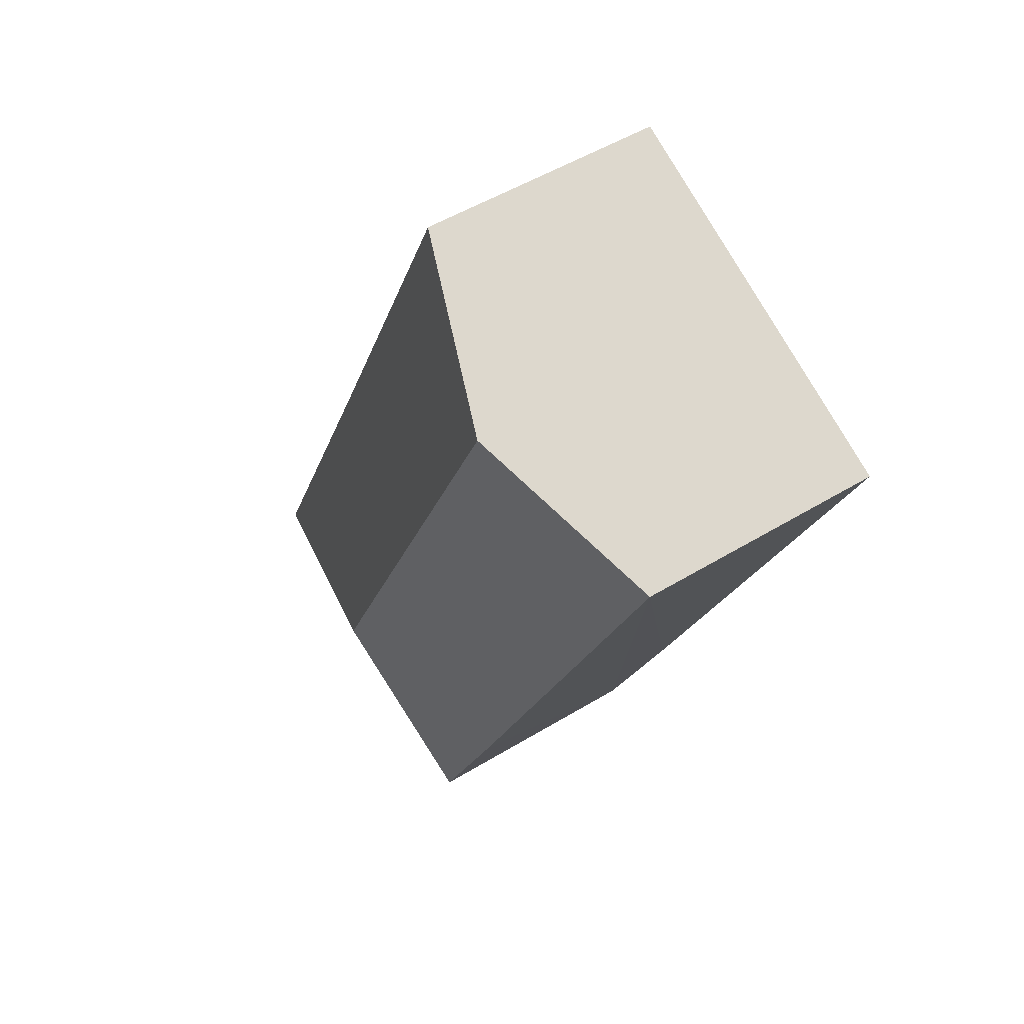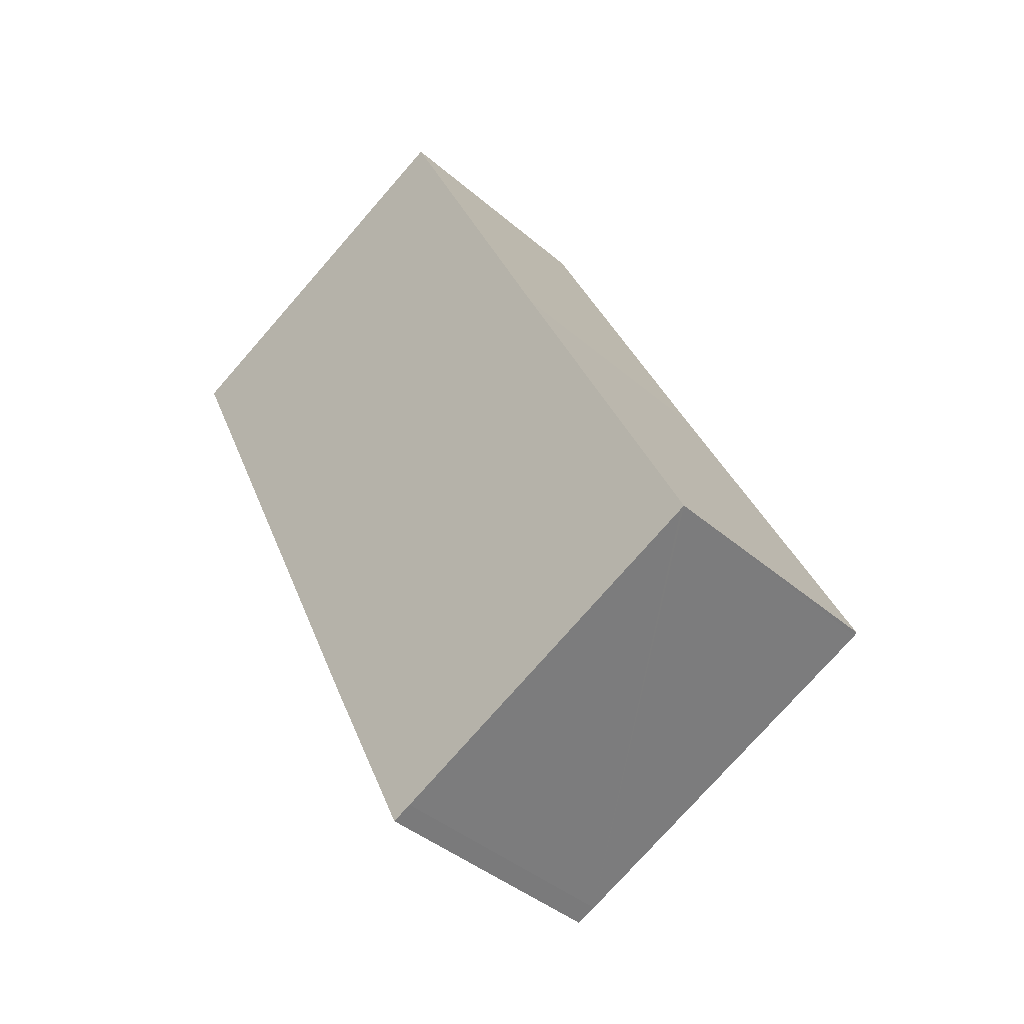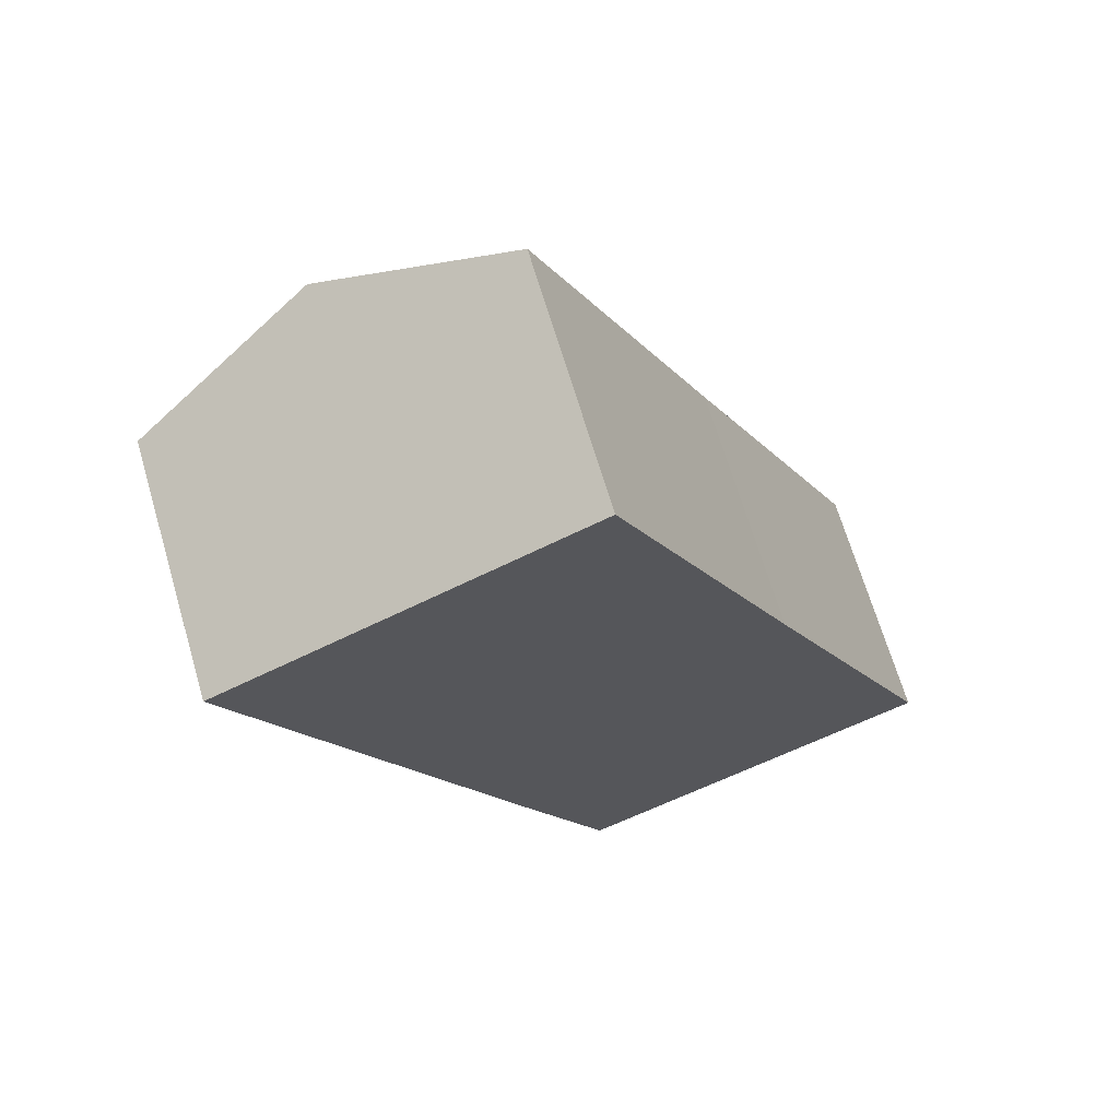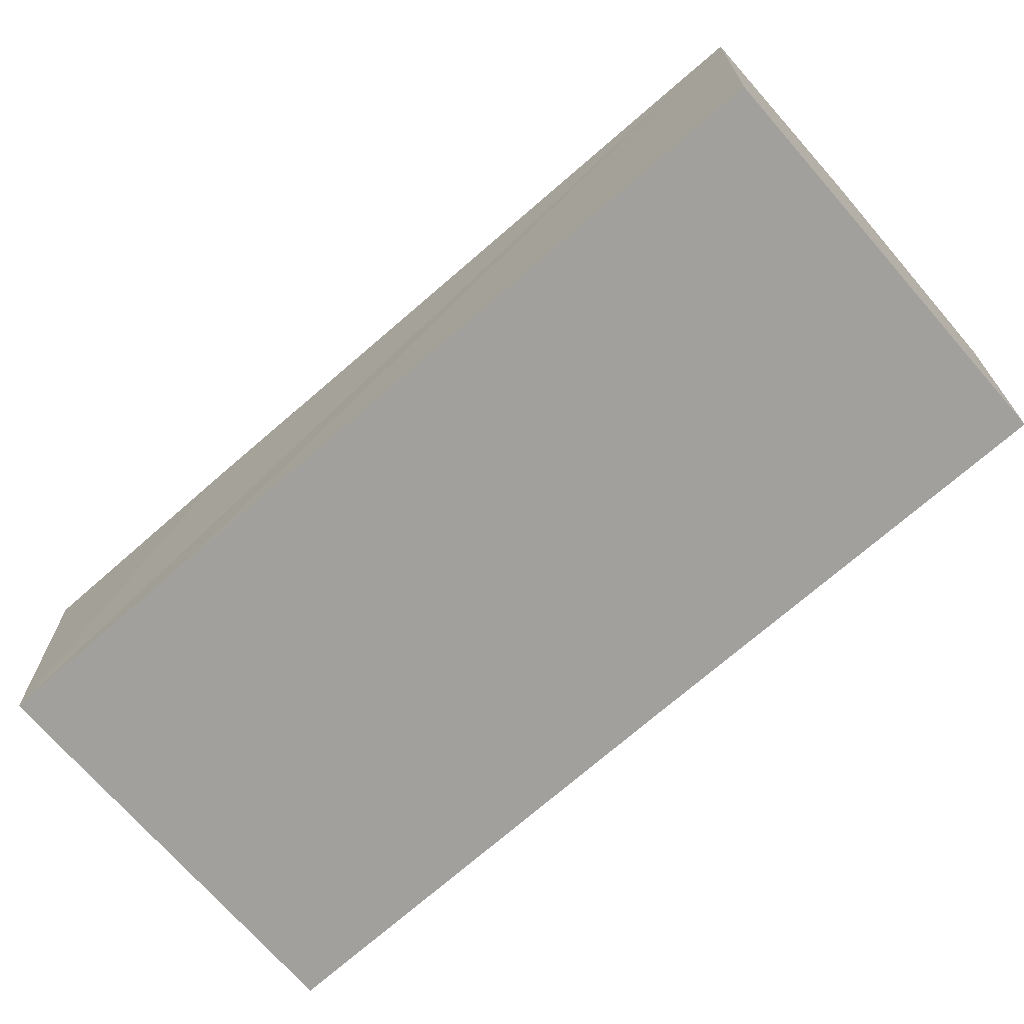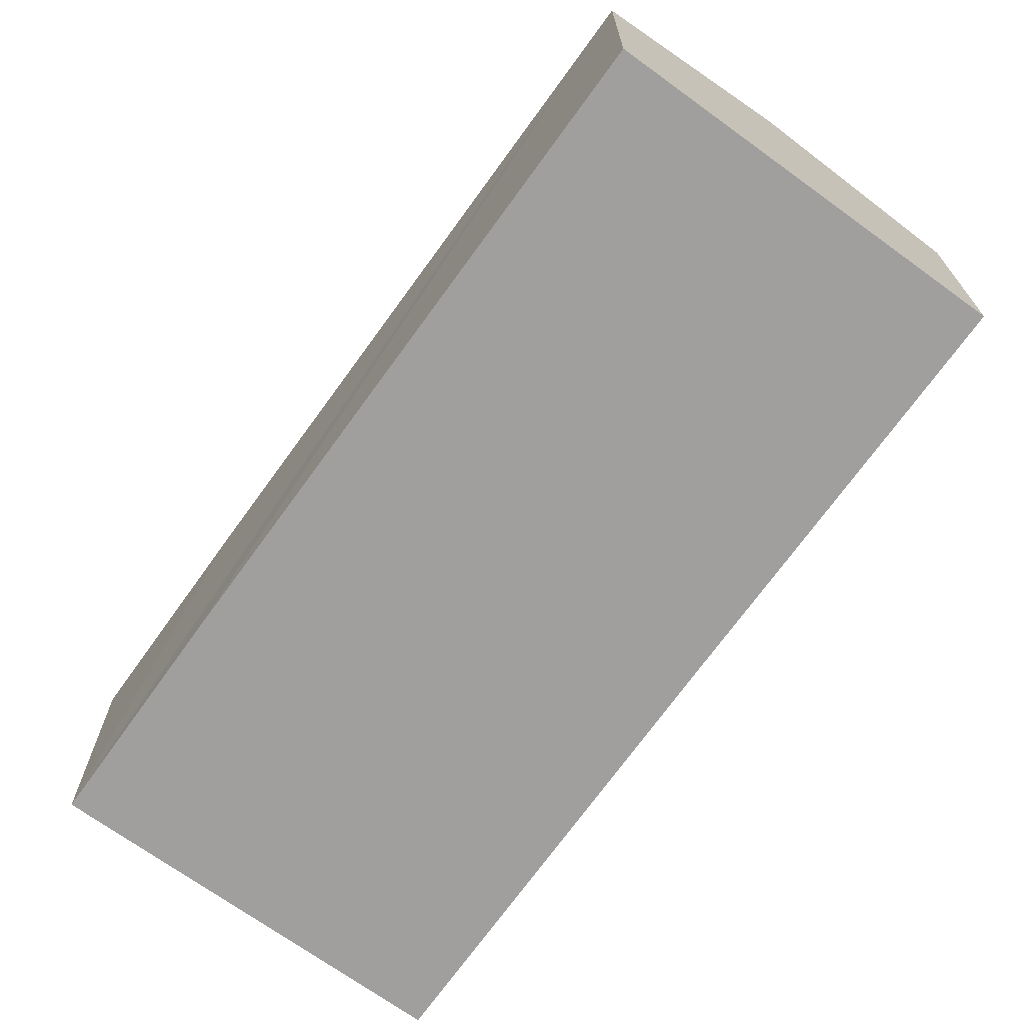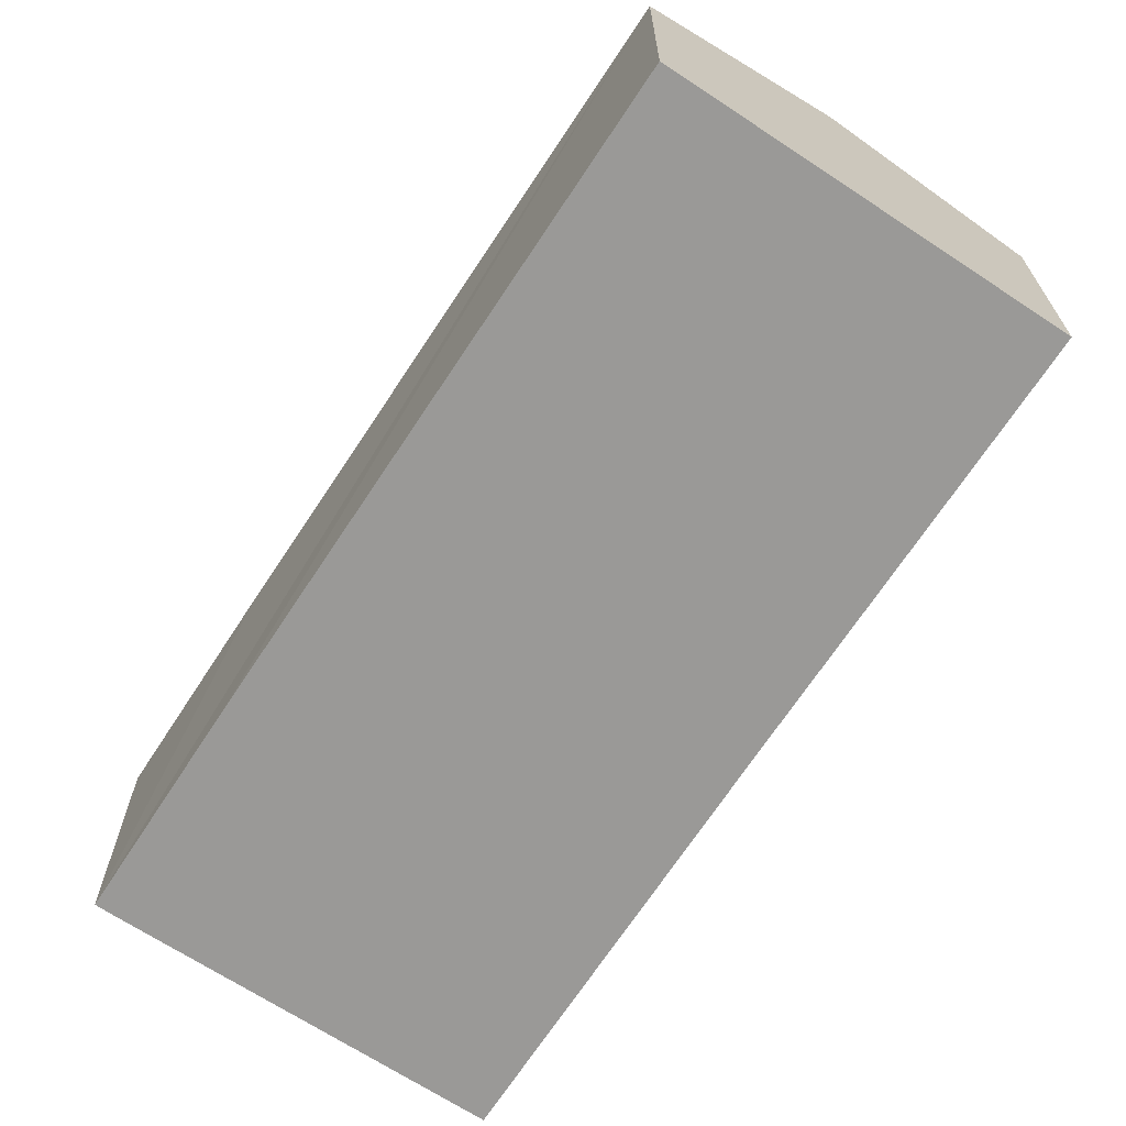
<metadata>
{"format":"obj","ext":"obj","renderer":"f3d","projection":"perspective","resolution":1024,"background":"white","views":[{"elev":50.8,"azim":-123.7,"up":"+Z"},{"elev":-41.0,"azim":43.7,"up":"+Z"},{"elev":68.2,"azim":-16.5,"up":"+Z"},{"elev":-71.6,"azim":-73.6,"up":"+Y"},{"elev":-71.3,"azim":-60.5,"up":"+Y"},{"elev":-69.0,"azim":-58.0,"up":"+Y"}]}
</metadata>
<code>
v  12.11 4.26 -10.5
v  9.097 4.242 -3.848
v  12.17 4.238 -10.48
v  7.749 5.337 -8.881
v  3.018 5.337 1.37
v  6.076 4.234 2.758
v  6.112 4.242 -13.28
v  6.449 4.237 -13.15
v  6.118 4.237 -13.3
v  4.573 4.237 -9.992
v  0 4.248 2.601e-16
v  6.112 8.134e-16 -13.28
v  6.118 8.143e-16 -13.3
v  4.573 6.118e-16 -9.992
v  0 0 0
v  3.018 -8.389e-17 1.37
v  6.076 -1.689e-16 2.758
v  9.097 2.356e-16 -3.848
v  12.17 6.415e-16 -10.48
v  12.11 6.431e-16 -10.5
v  6.449 8.051e-16 -13.15
g defaultobject
f 1 2 3
f 2 1 4
f 2 4 5
f 2 5 6
f 7 8 9
f 8 7 4
f 8 4 1
f 10 4 7
f 4 10 11
f 4 11 5
f 9 12 7
f 12 9 13
f 12 10 7
f 10 12 11
f 11 12 14
f 11 14 15
f 15 5 11
f 5 15 6
f 6 15 16
f 6 16 17
f 17 2 6
f 2 17 18
f 2 18 3
f 3 18 19
f 19 1 3
f 1 19 8
f 8 19 20
f 8 20 21
f 8 21 9
f 9 21 13
f 14 16 15
f 16 14 17
f 17 14 18
f 18 14 19
f 19 14 20
f 20 14 12
f 20 12 13
f 20 13 21

</code>
